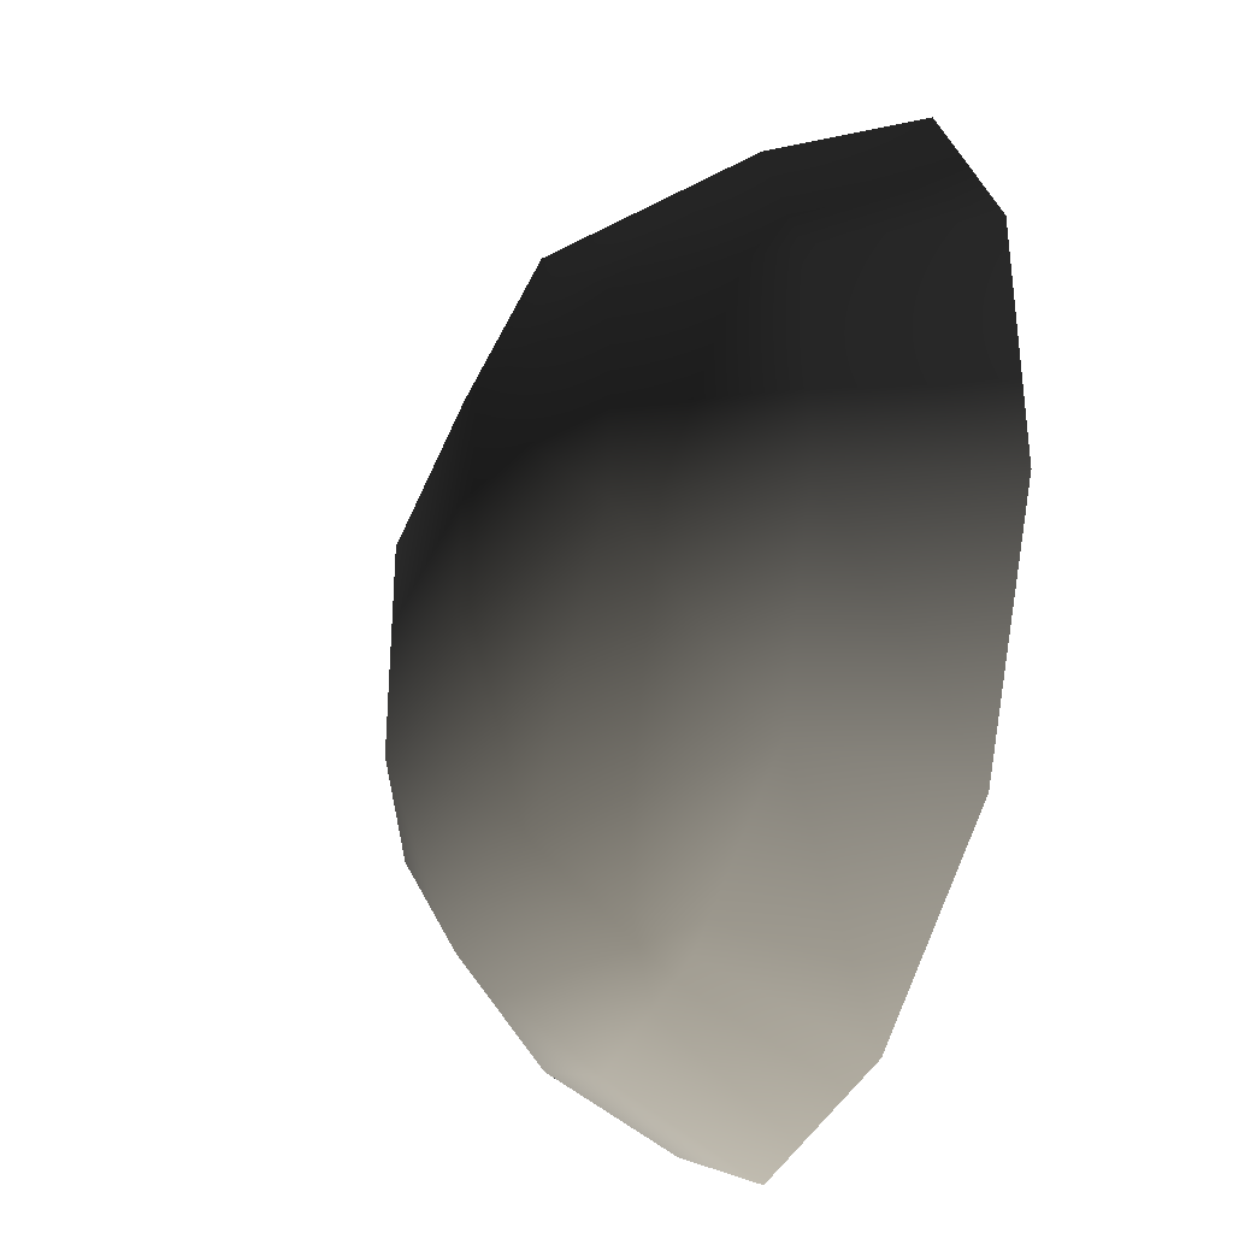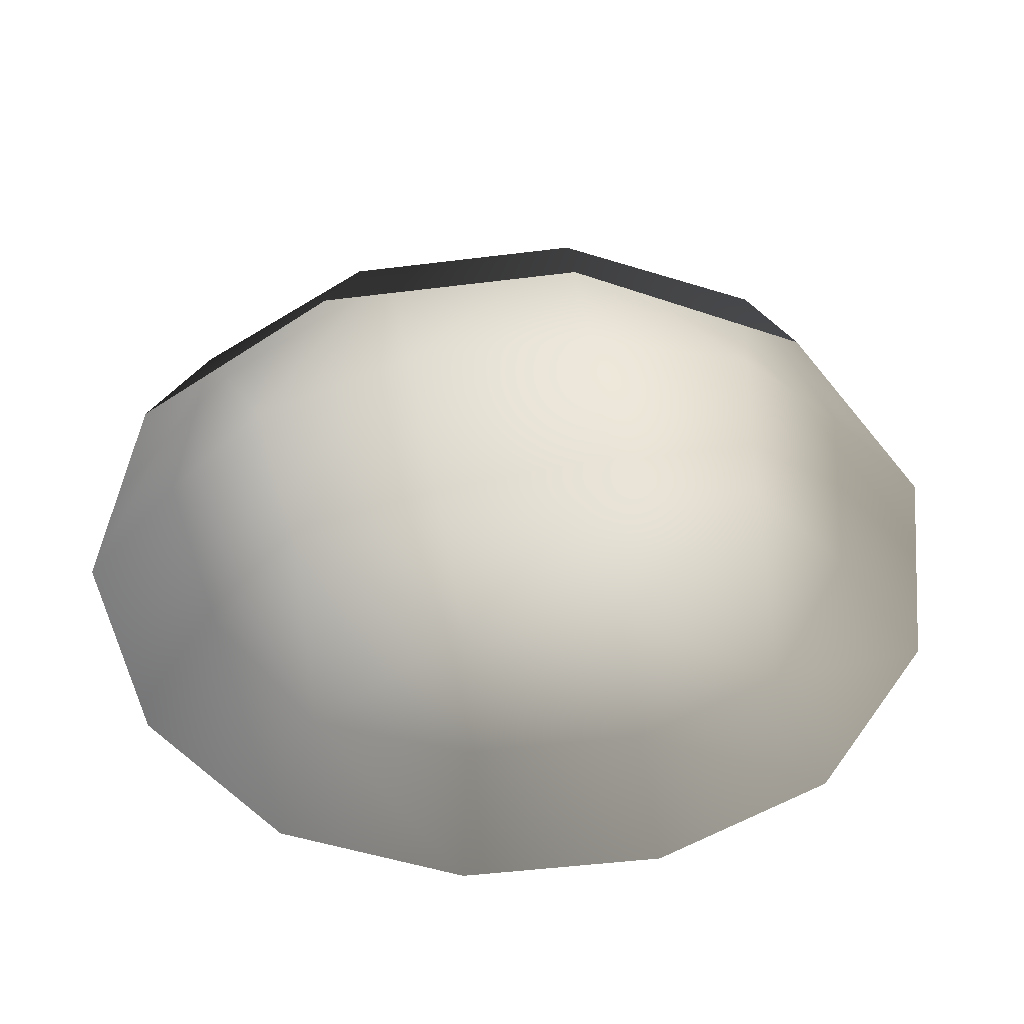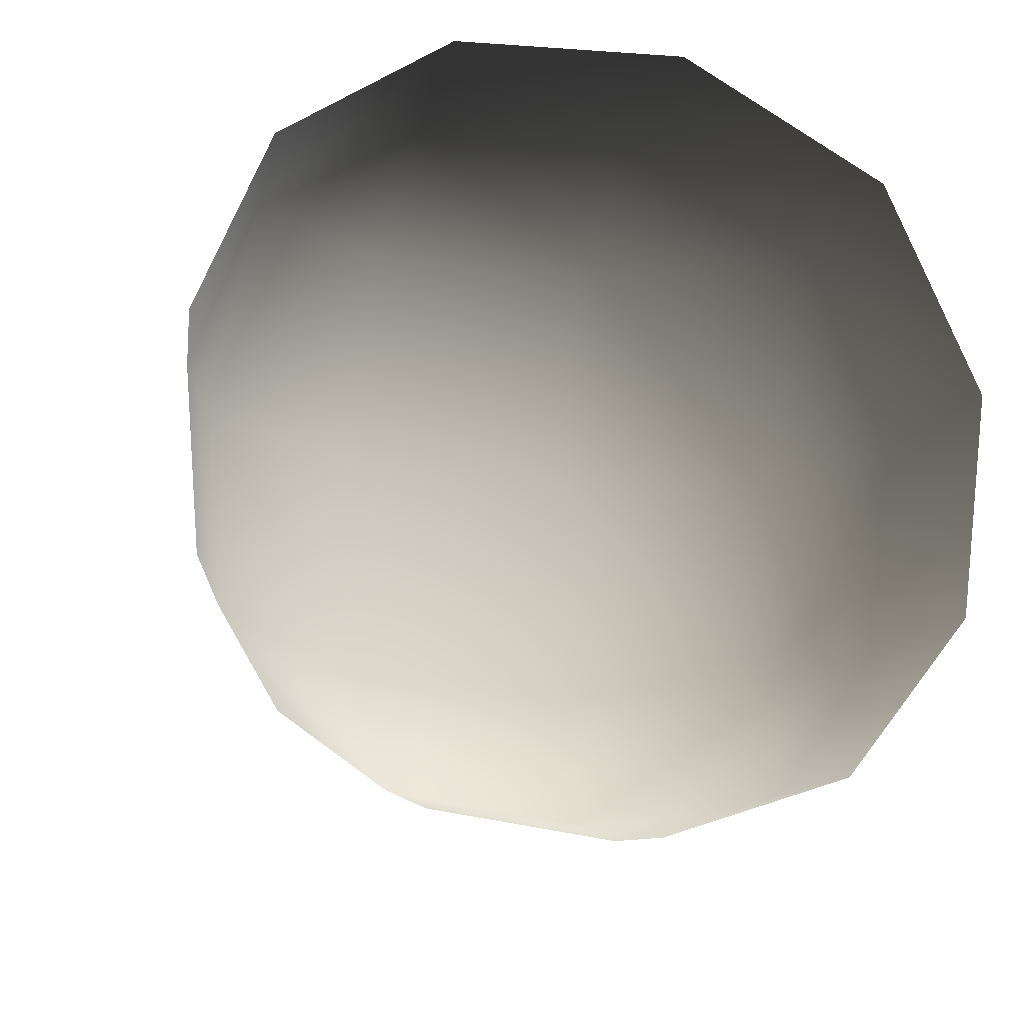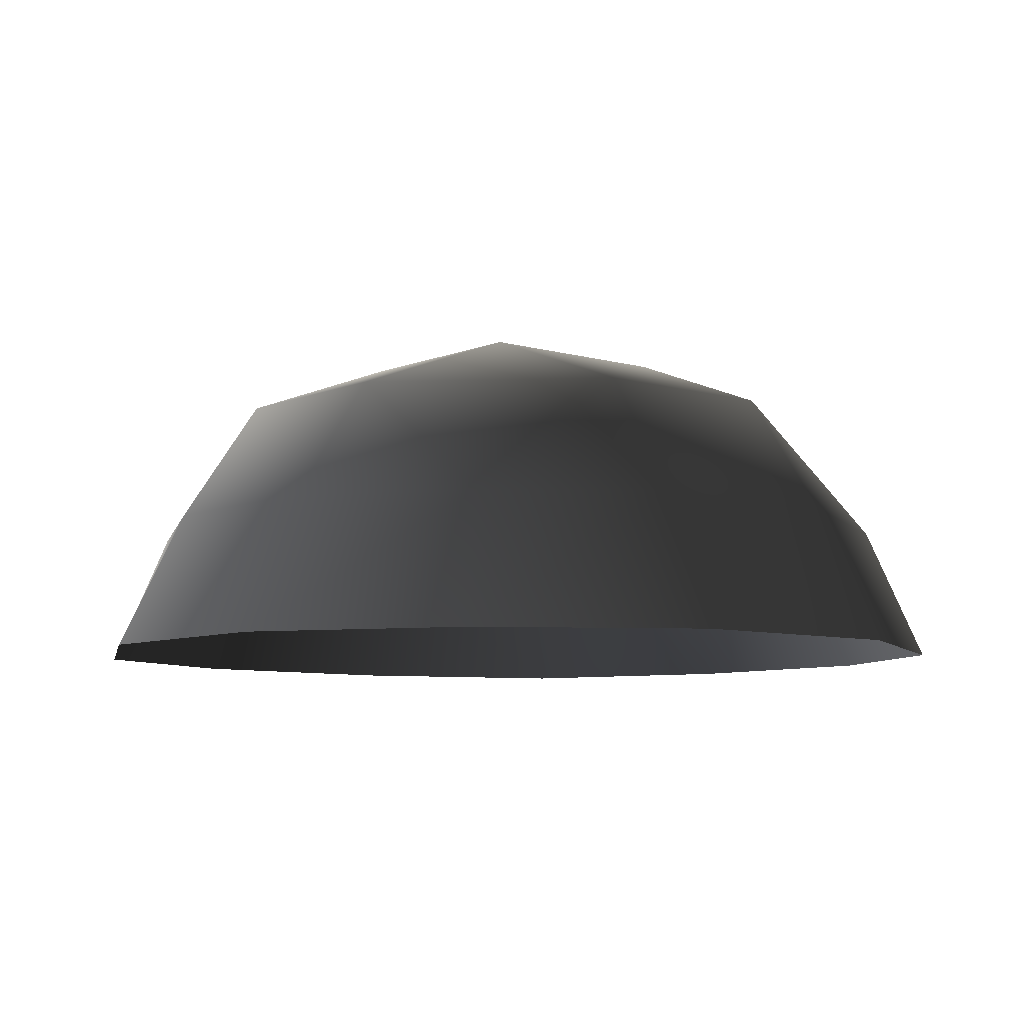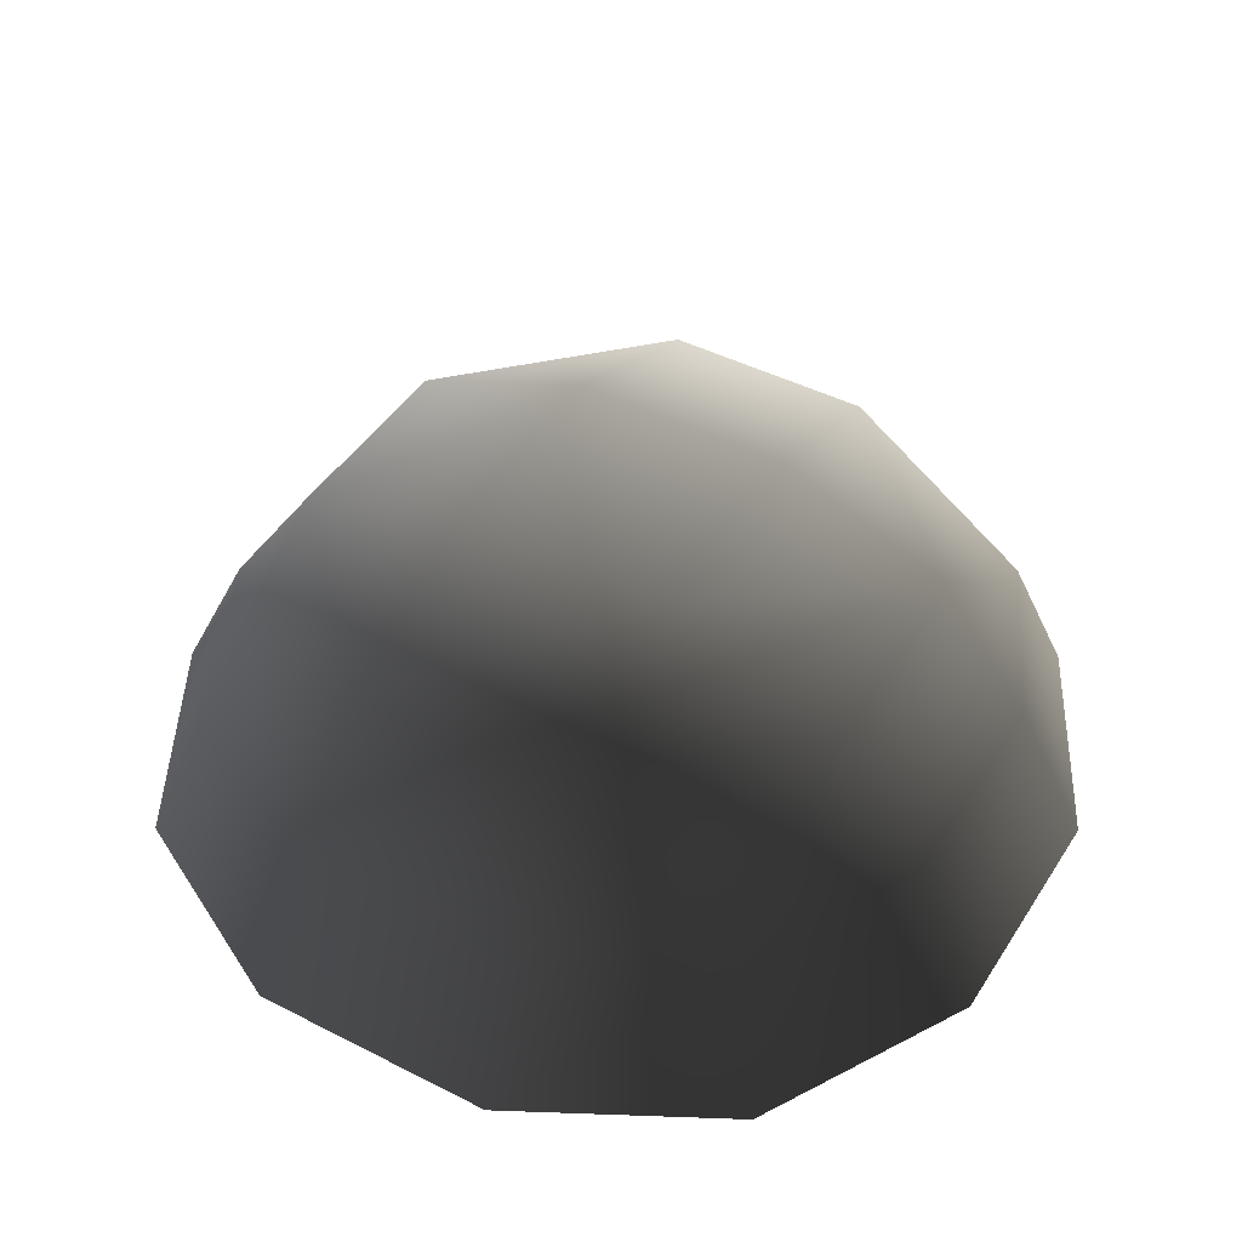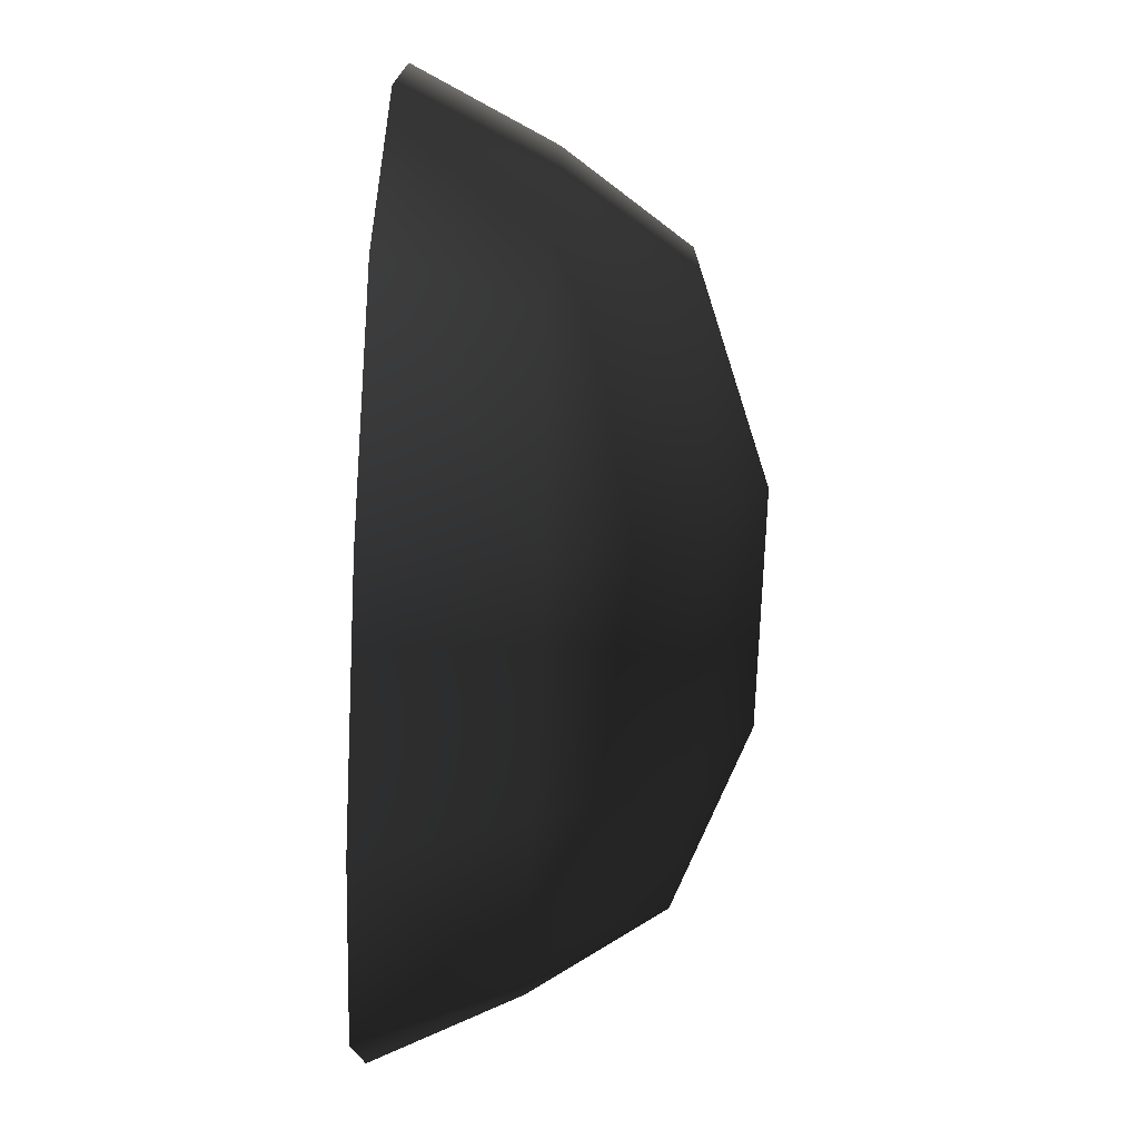
<metadata>
{"format":"obj","ext":"obj","renderer":"f3d","projection":"perspective","resolution":1024,"background":"white","views":[{"elev":-34.5,"azim":71.4,"up":"+Y"},{"elev":-48.6,"azim":7.9,"up":"+Z"},{"elev":21.7,"azim":19.6,"up":"+Y"},{"elev":-7.4,"azim":140.0,"up":"+Z"},{"elev":45.0,"azim":120.6,"up":"+Z"},{"elev":-75.3,"azim":-92.5,"up":"+Y"}]}
</metadata>
<code>
v -5.014 1.795 2.028
v -5.025 5.025 -0.3002
v -1.795 5.014 2.028
v -1.9 6.545 -0.1941
v 1.9 6.545 -0.1941
v 1.795 5.014 2.028
v 1.902 1.902 3.178
v -1.902 1.902 3.178
v 1.902 -1.902 3.178
v -1.902 -1.902 3.178
v 1.795 -5.014 2.028
v -1.795 -5.014 2.028
v 5.014 -1.795 2.028
v 5.025 -5.025 -0.3002
v 5.014 1.795 2.028
v 5.025 5.025 -0.3002
v -5.014 -1.795 2.028
v -6.545 1.9 -0.1941
v -6.545 -1.9 -0.1941
v -7.74 2.142 -2.693
v -7.74 -2.142 -2.693
v -5.025 -5.025 -0.3002
v -5.771 -5.771 -2.722
v 6.545 -1.9 -0.1941
v 6.545 1.9 -0.1941
v 7.74 -2.142 -2.693
v 7.74 2.142 -2.693
v 5.771 5.771 -2.722
v -1.9 -6.545 -0.1941
v 1.9 -6.545 -0.1941
v -2.142 -7.74 -2.693
v 2.142 -7.74 -2.693
v 5.771 -5.771 -2.722
v 2.142 7.74 -2.693
v -2.142 7.74 -2.693
v -5.771 5.771 -2.722
g Rock_single_t1(Clone)_35216_385
f 1 3 2
f 4 2 3
f 3 5 4
f 3 6 5
f 7 6 3
f 7 3 8
f 8 3 1
f 9 7 8
f 9 8 10
f 10 8 1
f 11 9 10
f 11 10 12
f 13 7 9
f 9 11 13
f 13 11 14
f 13 15 7
f 7 15 6
f 6 15 16
f 5 6 16
f 10 17 12
f 10 1 17
f 17 1 18
f 17 18 19
f 19 18 20
f 19 20 21
f 22 12 17
f 22 19 21
f 19 22 17
f 22 21 23
f 15 13 24
f 24 13 14
f 15 24 25
f 25 16 15
f 25 24 26
f 25 26 27
f 16 25 27
f 16 27 28
f 29 22 23
f 29 12 22
f 11 12 29
f 11 29 30
f 30 29 31
f 29 23 31
f 30 31 32
f 30 14 11
f 14 30 32
f 14 32 33
f 24 33 26
f 24 14 33
f 5 28 34
f 4 5 34
f 4 34 35
f 2 4 35
f 2 35 36
f 5 16 28
f 18 2 36
f 18 36 20
f 18 1 2

</code>
